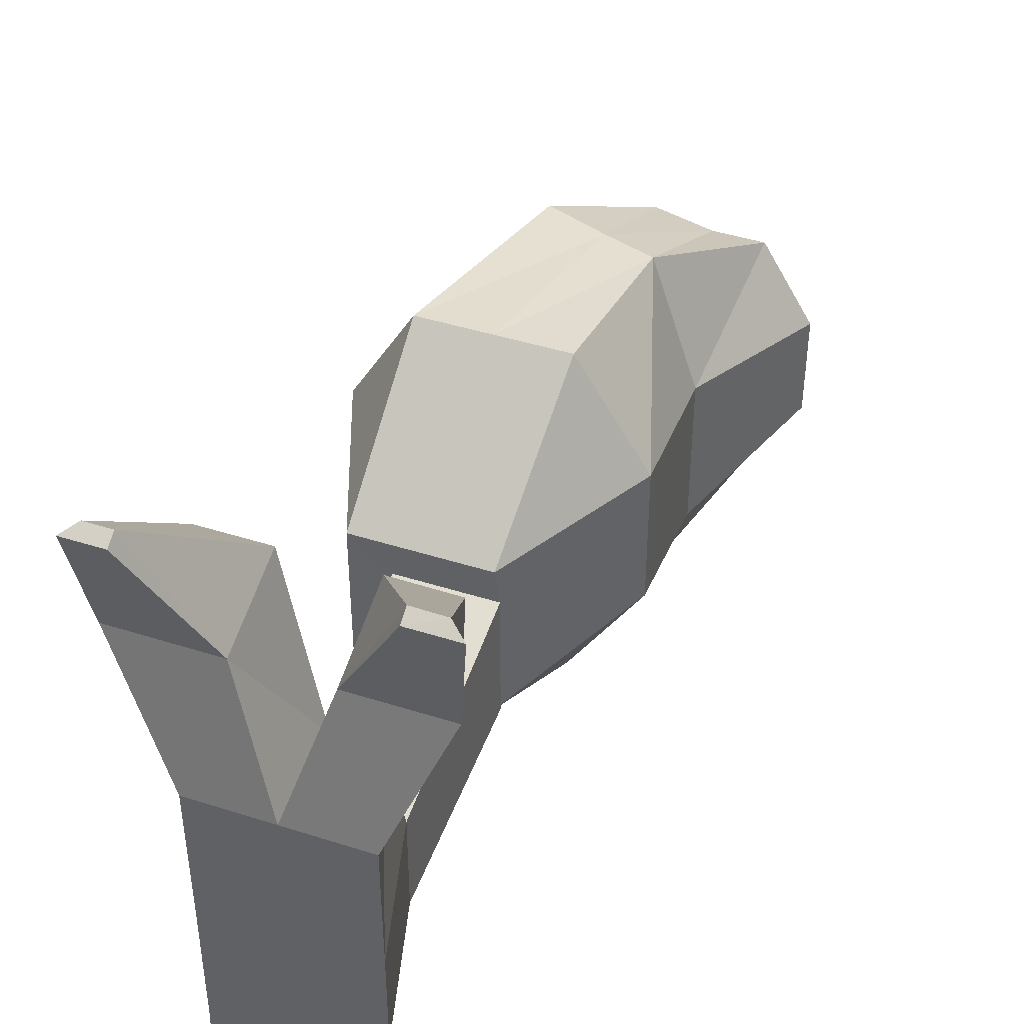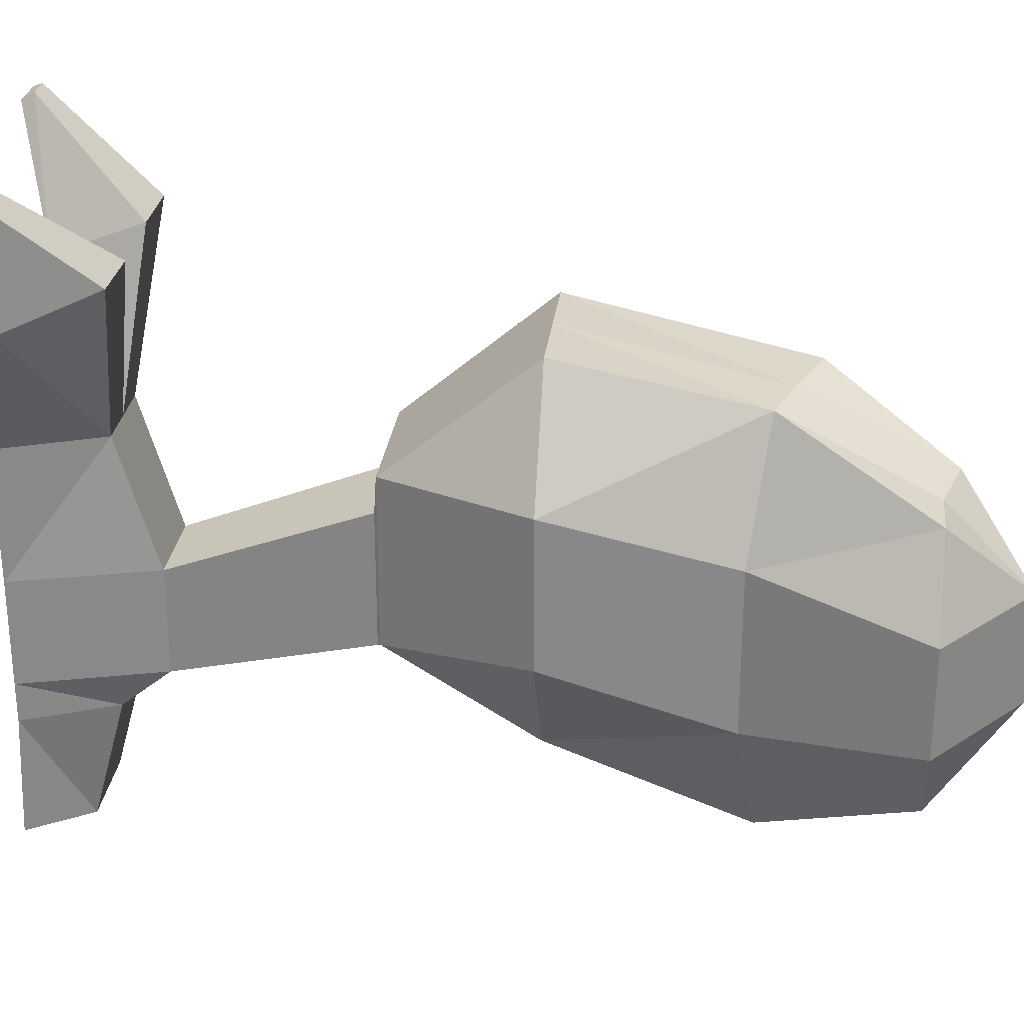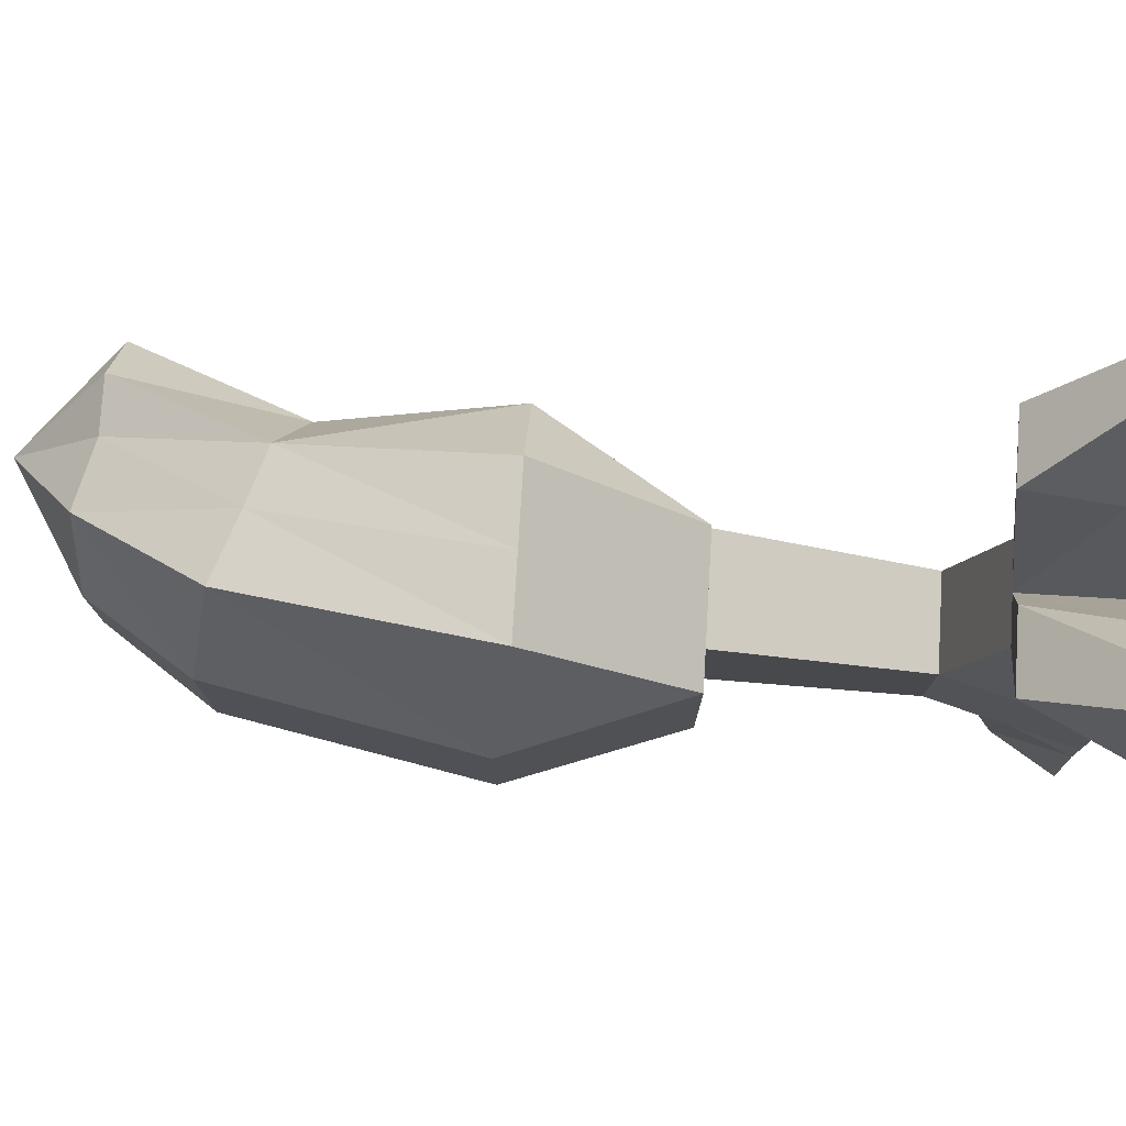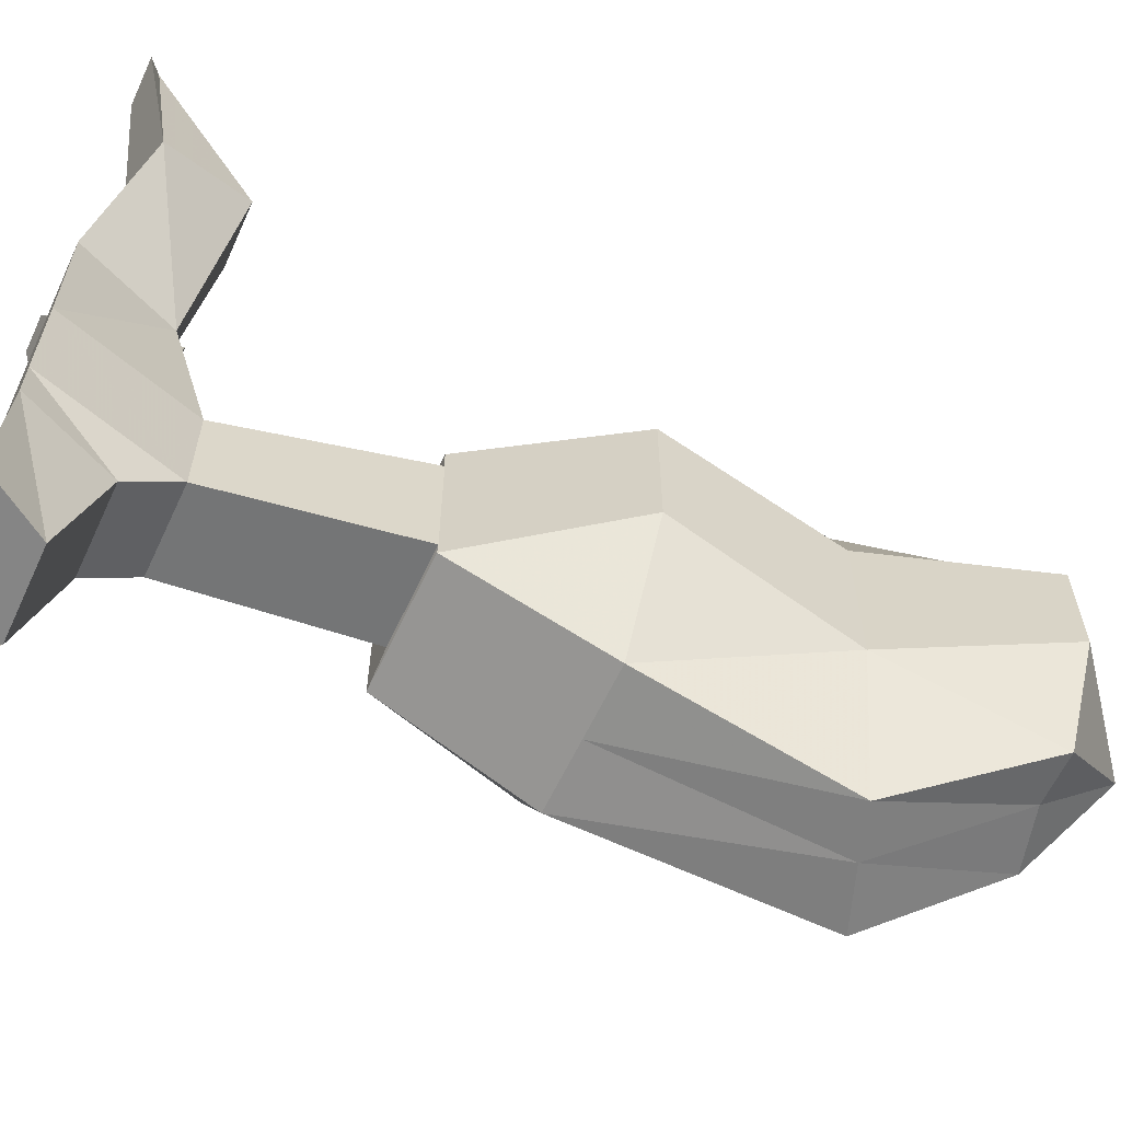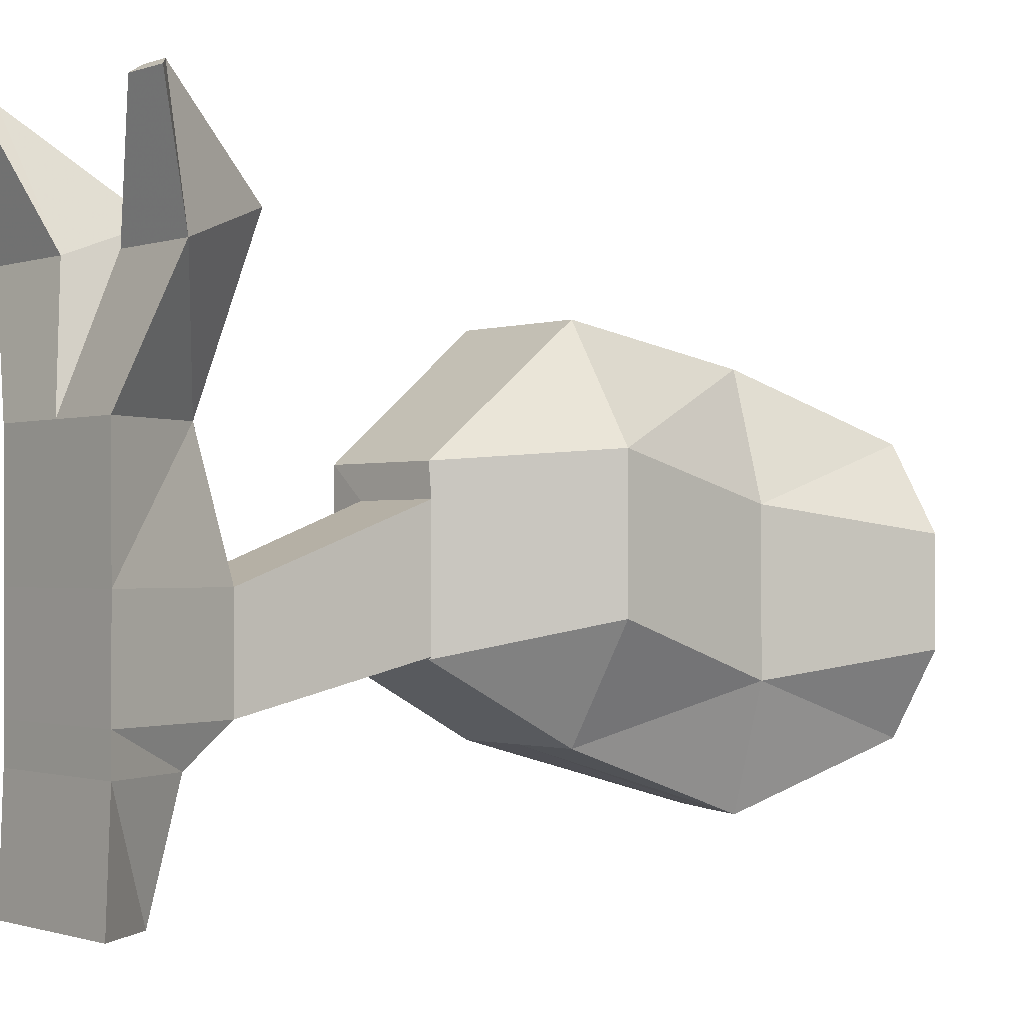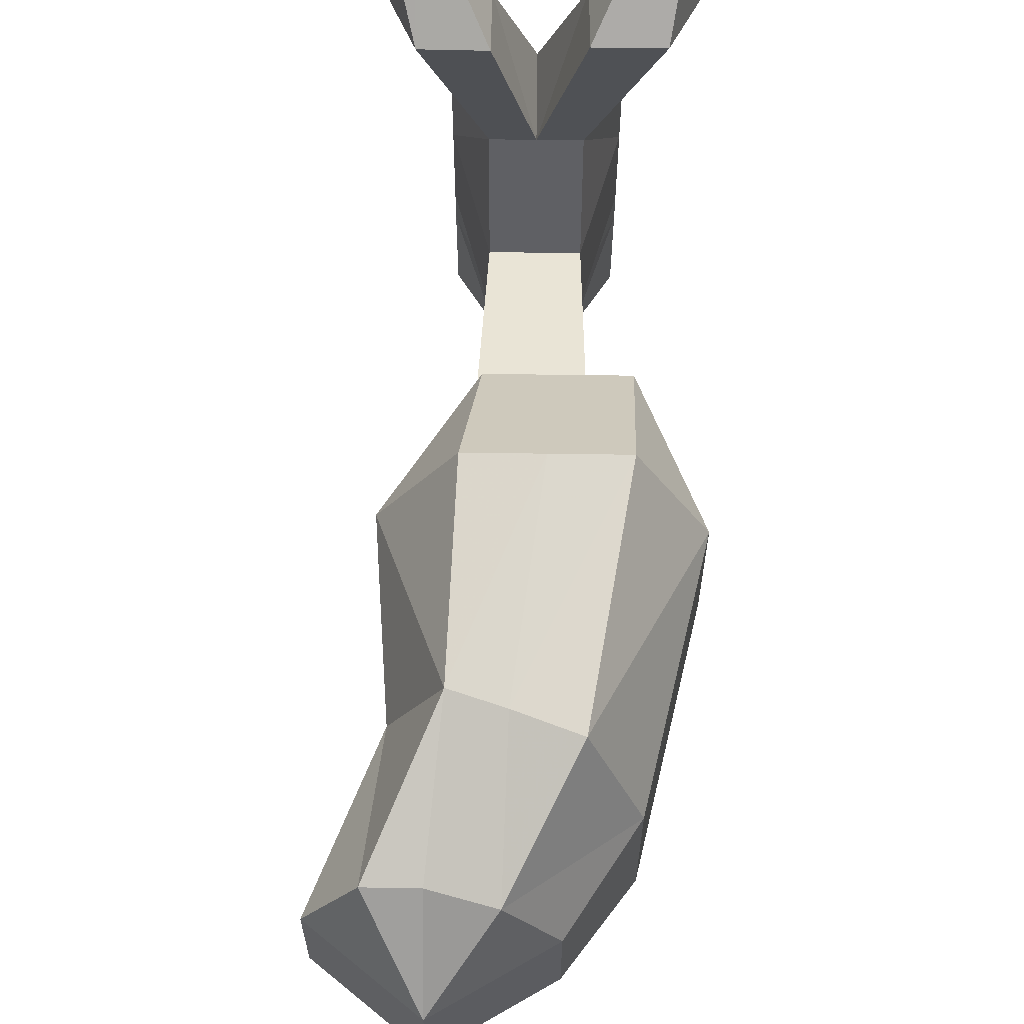
<metadata>
{"format":"obj","ext":"obj","renderer":"f3d","projection":"perspective","resolution":1024,"background":"white","views":[{"elev":43.2,"azim":20.7,"up":"+Z"},{"elev":27.1,"azim":96.5,"up":"+Z"},{"elev":77.6,"azim":-86.6,"up":"+Z"},{"elev":-61.7,"azim":64.9,"up":"+Z"},{"elev":-1.0,"azim":49.8,"up":"+Z"},{"elev":63.1,"azim":-179.2,"up":"+Z"}]}
</metadata>
<code>
v -0.02297 -2.811 2.316
v -0.1699 -4.235 1.092
v 0.6774 -2.811 1.207
v -2.072 -2.69 1.207
v -1.469 -4.235 1.092
v -1.424 -2.811 2.316
v 0.6774 -2.811 -0.2023
v -0.1699 -4.235 -0.5274
v -0.02297 -2.811 -1.311
v -1.424 -2.811 -1.311
v -1.469 -4.235 -0.5274
v -2.072 -2.69 -0.2023
v -0.6112 -7.423 0.07815
v -0.6112 -7.423 -0.9363
v 0.1741 -7.423 0.07815
v 0.1741 -7.423 -0.9363
v -1.397 -7.423 0.07815
v -1.397 -7.423 -0.9363
v -0.8192 -4.235 1.092
v -0.7233 -2.811 2.316
v -0.7233 -2.811 -1.311
v -0.8192 -4.235 -0.5274
v -0.4515 -0.7813 -1.976
v -1.051 -0.5569 -1.976
v 0.5479 -1.113 -0.7679
v 0.5479 -1.113 0.7679
v 0.04818 -0.9469 -1.976
v -1.051 -0.5569 1.976
v -1.533 -0.3547 0.7679
v -1.533 -0.3547 -0.7679
v -0.4515 -0.7813 1.976
v 0.1891 0.4419 -1.326
v -0.4107 0.6029 -1.326
v 0.6888 0.4396 -1.326
v 0.04818 -0.9469 1.976
v -0.8923 0.5904 0.5151
v -0.4107 0.6029 1.326
v 0.6888 0.4396 1.326
v 0.1891 0.4419 1.326
v -0.8923 0.5904 -0.5151
v 1.188 0.4373 -0.5151
v 1.188 0.4373 0.5151
v 0.1888 1.242 -0.5151
v 0.1888 1.242 0.5151
v -0.5931 -4.247 0.7783
v -0.1179 -4.247 0.7783
v -0.1179 -4.247 -0.5007
v -0.5931 -4.247 -0.5007
v -1.068 -4.247 -0.5007
v -1.068 -4.247 0.7783
v -1.03 -6.117 -0.9363
v -1.03 -6.117 0.07815
v -0.6112 -6.117 -0.9363
v -0.1925 -6.117 -0.9363
v -0.1925 -6.117 0.07815
v -0.6112 -6.117 0.07815
v 0.4253 -7.327 3.853
v 0.4253 -7.449 3.778
v 0.7345 -7.334 3.853
v 0.8831 -7.449 3.778
v 0.1741 -7.469 -2.473
v -0.6112 -7.469 -2.473
v -0.1925 -6.897 -2.473
v -0.6112 -6.897 -2.473
v -1.03 -6.897 -2.473
v -1.397 -7.469 -2.473
v -2.047 -7.477 3.77
v -1.665 -7.477 3.77
v -1.917 -7.355 3.845
v -1.665 -7.355 3.845
v -0.6112 -6.492 1.336
v -0.1925 -6.492 1.336
v 0.1741 -7.433 1.336
v -0.6112 -7.433 1.336
v -1.03 -6.492 1.336
v -1.397 -7.433 1.336
v -0.1925 -6.579 -1.311
v -0.6112 -6.579 -1.311
v -0.6112 -7.422 -1.311
v 0.1741 -7.422 -1.311
v -1.03 -6.579 -1.311
v -1.397 -7.422 -1.311
v -0.2202 -6.263 2.919
v 0.4012 -6.27 2.919
v 0.7001 -7.115 2.599
v -0.2202 -7.115 2.599
v -1.699 -6.29 2.943
v -1.043 -6.29 2.943
v -1.043 -7.143 2.622
v -2.041 -7.143 2.622
f 1 2 3
f 4 5 6
f 7 8 9
f 10 11 12
f 13 14 15
f 15 14 16
f 13 17 14
f 14 17 18
f 19 2 20
f 2 1 20
f 5 19 6
f 6 19 20
f 3 2 7
f 7 2 8
f 11 5 12
f 12 5 4
f 9 8 21
f 21 8 22
f 21 22 10
f 10 22 11
f 21 10 23
f 23 10 24
f 25 26 7
f 7 26 3
f 27 25 9
f 9 25 7
f 9 21 27
f 27 21 23
f 6 28 4
f 4 28 29
f 12 30 10
f 10 30 24
f 4 29 12
f 12 29 30
f 20 31 6
f 6 31 28
f 32 23 33
f 33 23 24
f 34 27 32
f 32 27 23
f 1 35 20
f 20 35 31
f 1 3 35
f 35 3 26
f 36 29 37
f 37 29 28
f 38 39 35
f 35 39 31
f 39 37 31
f 31 37 28
f 40 33 30
f 30 33 24
f 30 29 40
f 40 29 36
f 41 25 34
f 34 25 27
f 42 38 26
f 26 38 35
f 26 25 42
f 42 25 41
f 32 33 43
f 43 33 40
f 43 40 44
f 44 40 36
f 36 37 44
f 44 37 39
f 41 34 43
f 43 34 32
f 44 42 43
f 43 42 41
f 39 38 44
f 44 38 42
f 19 45 2
f 2 45 46
f 2 46 8
f 8 46 47
f 47 48 8
f 8 48 22
f 48 49 22
f 22 49 11
f 49 50 11
f 11 50 5
f 5 50 19
f 19 50 45
f 51 52 49
f 49 52 50
f 53 51 48
f 48 51 49
f 47 54 48
f 48 54 53
f 46 55 47
f 47 55 54
f 56 55 45
f 45 55 46
f 50 52 45
f 45 52 56
f 57 58 59
f 59 58 60
f 55 15 54
f 54 15 16
f 61 62 63
f 63 62 64
f 64 62 65
f 65 62 66
f 51 18 52
f 52 18 17
f 67 68 69
f 69 68 70
f 56 71 55
f 55 71 72
f 55 72 15
f 15 72 73
f 73 13 15
f 13 73 74
f 52 75 56
f 56 75 71
f 13 74 17
f 17 74 76
f 76 75 17
f 17 75 52
f 54 77 53
f 53 77 78
f 14 79 16
f 16 79 80
f 80 77 16
f 16 77 54
f 53 78 51
f 51 78 81
f 51 81 18
f 18 81 82
f 18 82 14
f 14 82 79
f 77 63 78
f 78 63 64
f 79 62 80
f 80 62 61
f 61 63 80
f 80 63 77
f 78 64 81
f 81 64 65
f 81 65 82
f 82 65 66
f 82 66 79
f 79 66 62
f 71 83 72
f 72 83 84
f 84 85 72
f 72 85 73
f 85 86 73
f 73 86 74
f 74 86 71
f 71 86 83
f 87 88 75
f 75 88 71
f 88 89 71
f 71 89 74
f 74 89 76
f 76 89 90
f 76 90 75
f 75 90 87
f 83 57 84
f 84 57 59
f 84 59 85
f 85 59 60
f 60 58 85
f 85 58 86
f 58 57 86
f 86 57 83
f 69 70 87
f 87 70 88
f 88 70 89
f 89 70 68
f 89 68 90
f 90 68 67
f 67 69 90
f 90 69 87

</code>
